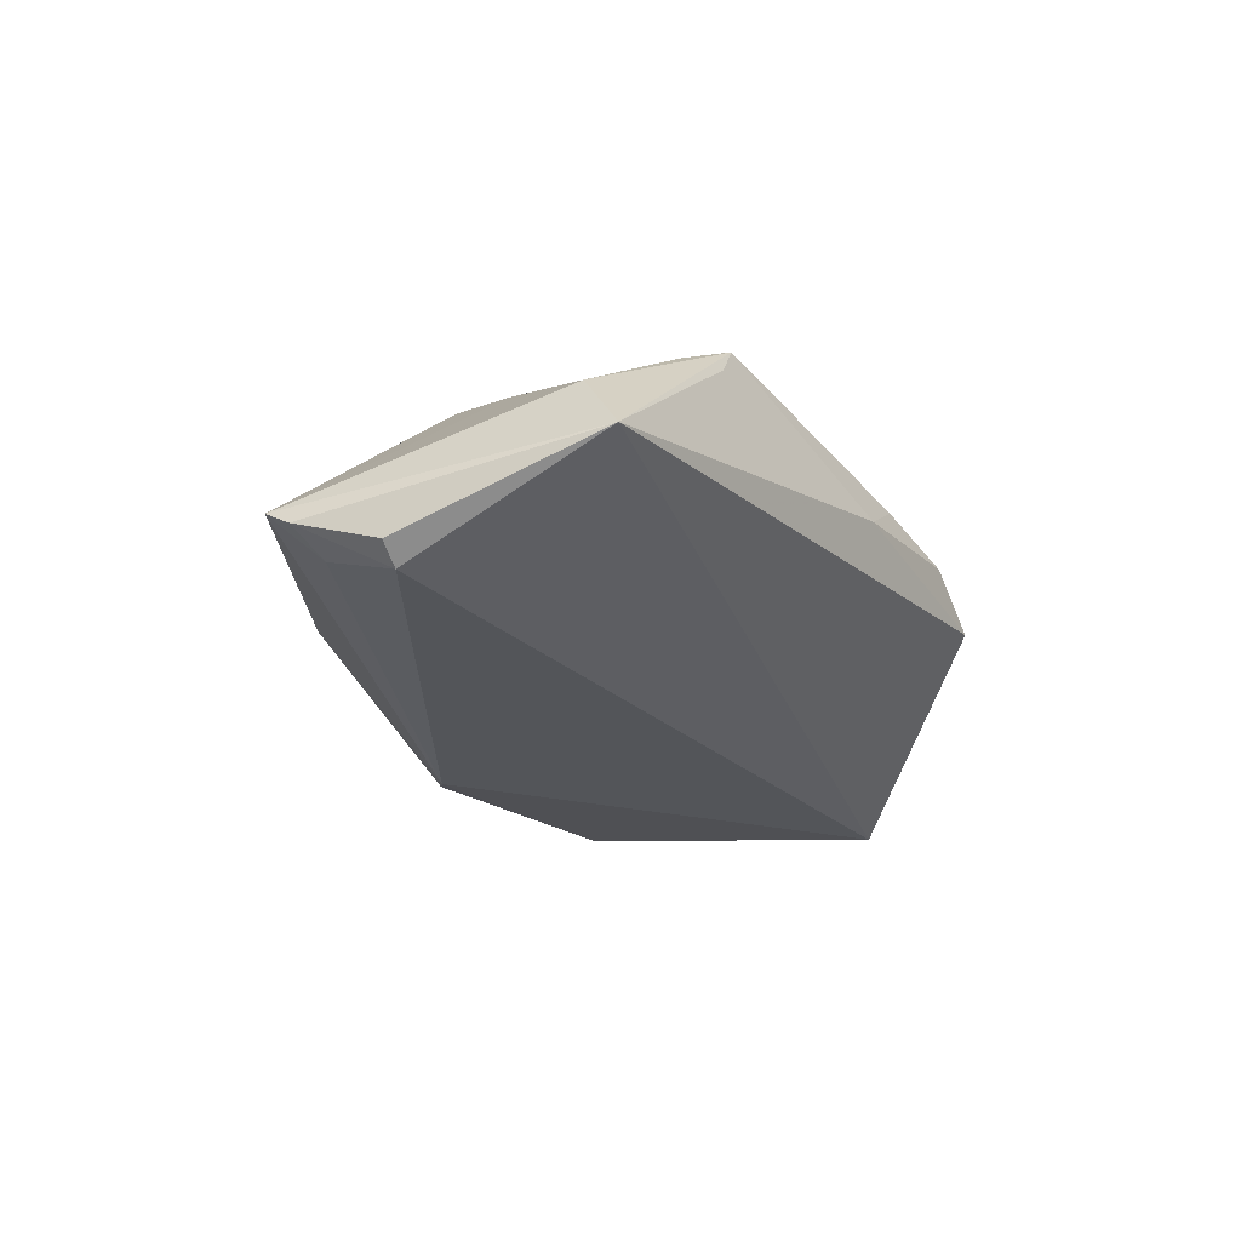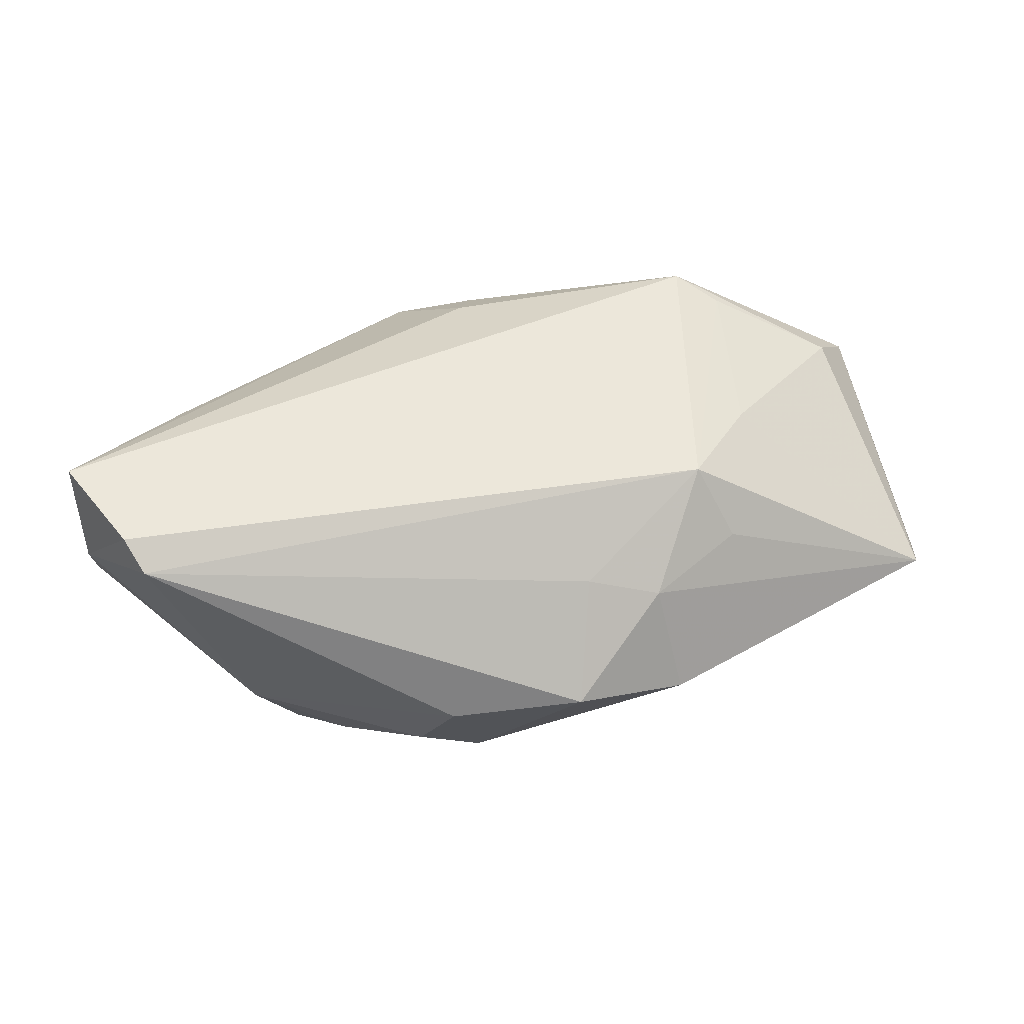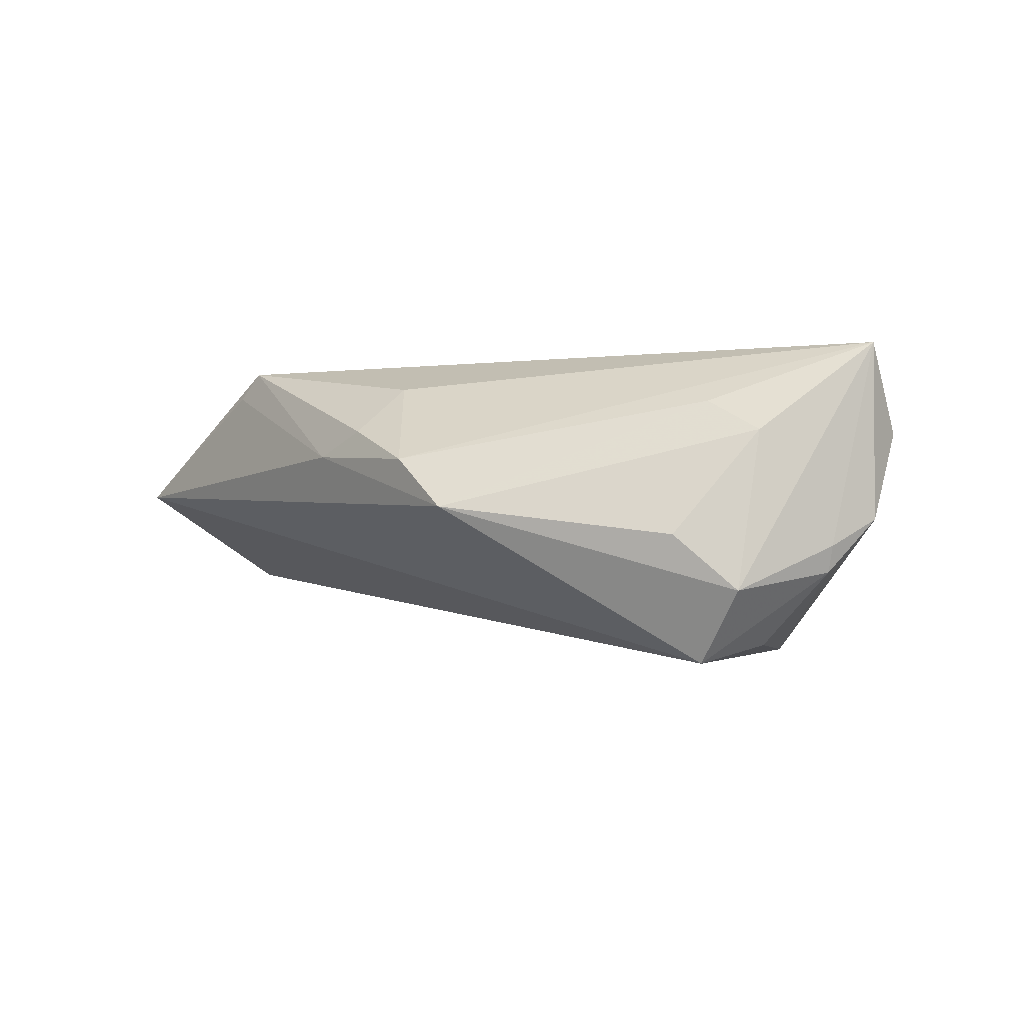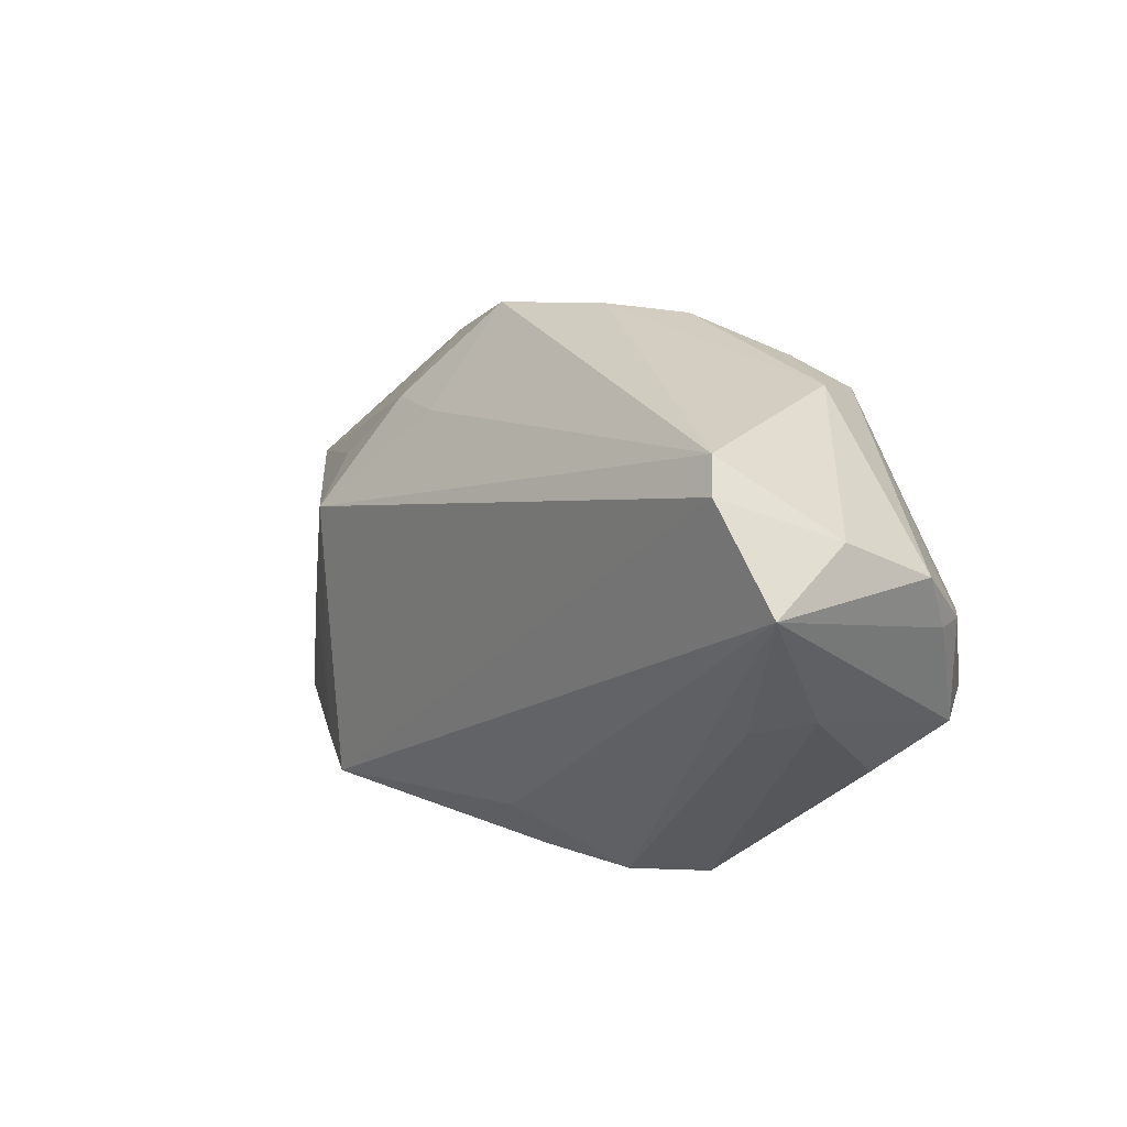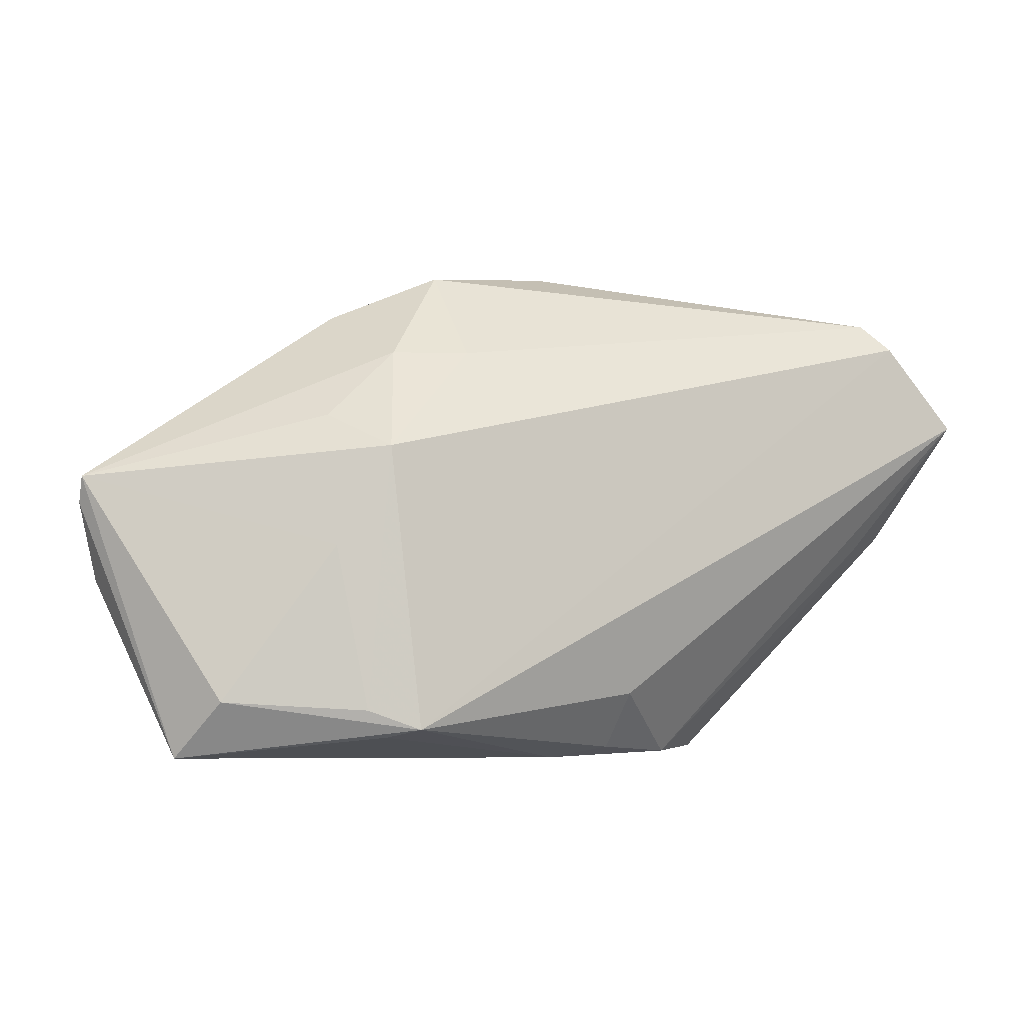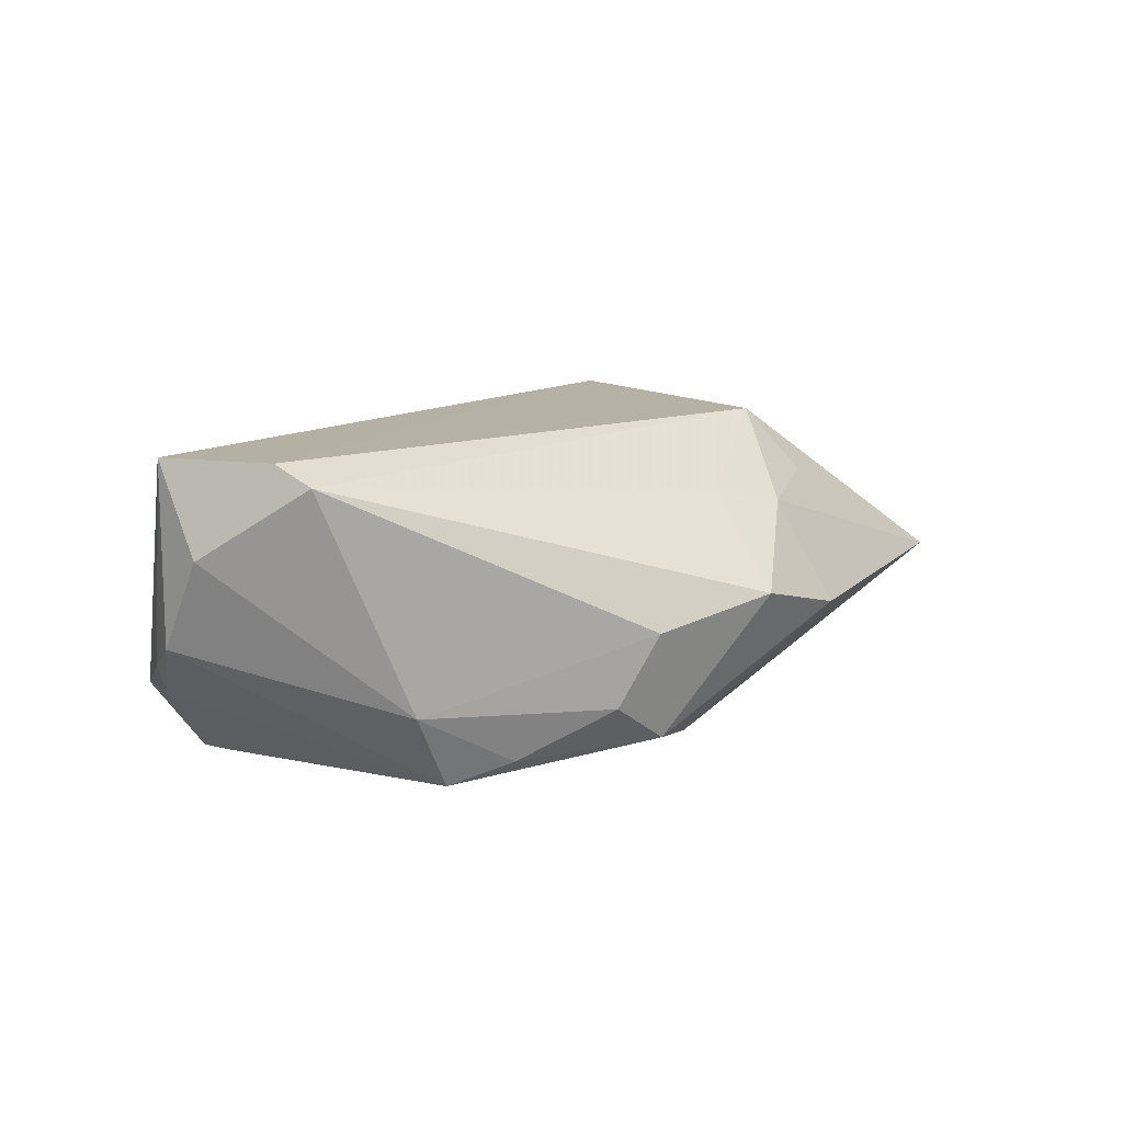
<metadata>
{"format":"obj","ext":"obj","renderer":"f3d","projection":"perspective","resolution":1024,"background":"white","views":[{"elev":-16.3,"azim":-54.8,"up":"+Z"},{"elev":53.7,"azim":-175.4,"up":"+Z"},{"elev":-1.8,"azim":53.6,"up":"+Z"},{"elev":17.7,"azim":51.7,"up":"+Y"},{"elev":-6.5,"azim":-25.2,"up":"+Y"},{"elev":11.5,"azim":150.8,"up":"+Z"}]}
</metadata>
<code>
v 0.0201 0.0257 -0.01553
v 0.03156 0.02539 -0.009341
v 0.04959 -0.00211 0.008004
v -0.02905 -0.006698 0.01531
v 0.002271 0.02704 -0.015
v 0.002266 -0.03072 0.006107
v 0.04468 0.003079 -0.01643
v -0.05407 0.001849 -0.002393
v 0.05313 0.005752 -0.005059
v 0.02554 -0.02927 -0.0005518
v 0.04406 -0.005977 -0.01833
v 0.008485 -0.02943 0.00899
v 0.004829 0.03072 -0.002073
v -0.05122 -0.009991 -0.006267
v -0.05394 -0.001152 -0.003827
v -0.02858 0.008894 0.01051
v -0.04924 -0.001448 -0.006389
v 0.04242 0.02447 0.01603
v 0.008928 -0.02304 0.01436
v -0.02355 0.004671 0.01788
v -0.04885 -0.009658 -0.008474
v 0.05025 -0.006097 -0.01006
v 0.04515 0.02128 0.01833
v -0.01988 -0.02749 0.01833
v 0.0456 -0.01158 -0.003832
v -0.01099 0.0176 0.0106
v -0.02551 -0.02533 0.0163
v 0.02706 0.02298 -0.01799
v -0.01969 0.01732 0.008649
v -0.02281 -0.02836 0.0152
v -0.04384 -0.03072 0.0026
v 0.01838 -0.02995 0.005178
v 0.009374 0.02939 -0.01023
v 0.05407 0.0116 0.01833
v 0.04345 -0.004325 0.01152
v -0.02339 0.02332 -0.002948
v -0.04047 -0.02441 0.009209
v -0.004109 0.02159 -0.01647
v 0.05235 0.01676 0.008076
v -0.01094 0.0288 0.0003819
v 0.05401 0.01173 -0.001999
v 0.05226 0.005941 -0.008065
f 28 11 38
f 11 21 38
f 9 41 34
f 7 11 28
f 34 24 19
f 19 24 12
f 14 21 31
f 31 21 11
f 11 10 31
f 40 18 13
f 23 24 34
f 22 10 11
f 22 9 34
f 28 41 42
f 42 7 28
f 41 9 42
f 11 7 42
f 42 22 11
f 9 22 42
f 32 19 12
f 34 19 32
f 15 21 14
f 14 31 15
f 15 31 8
f 38 8 36
f 24 31 30
f 2 13 18
f 2 41 28
f 13 2 33
f 20 23 18
f 24 23 20
f 3 22 34
f 6 31 10
f 10 32 6
f 6 32 12
f 6 30 31
f 12 24 6
f 24 30 6
f 34 32 35
f 35 3 34
f 35 32 10
f 10 3 35
f 24 20 27
f 17 8 38
f 17 15 8
f 17 38 21
f 21 15 17
f 39 2 18
f 18 23 39
f 41 2 39
f 39 23 34
f 34 41 39
f 1 2 28
f 1 33 2
f 40 13 5
f 13 33 5
f 5 36 40
f 38 36 5
f 33 1 5
f 28 38 5
f 5 1 28
f 26 18 40
f 26 20 18
f 4 20 8
f 4 27 20
f 40 36 29
f 29 26 40
f 20 26 29
f 29 36 8
f 10 22 25
f 25 3 10
f 22 3 25
f 8 31 37
f 37 4 8
f 27 4 37
f 37 31 24
f 24 27 37
f 8 20 16
f 16 29 8
f 20 29 16

</code>
